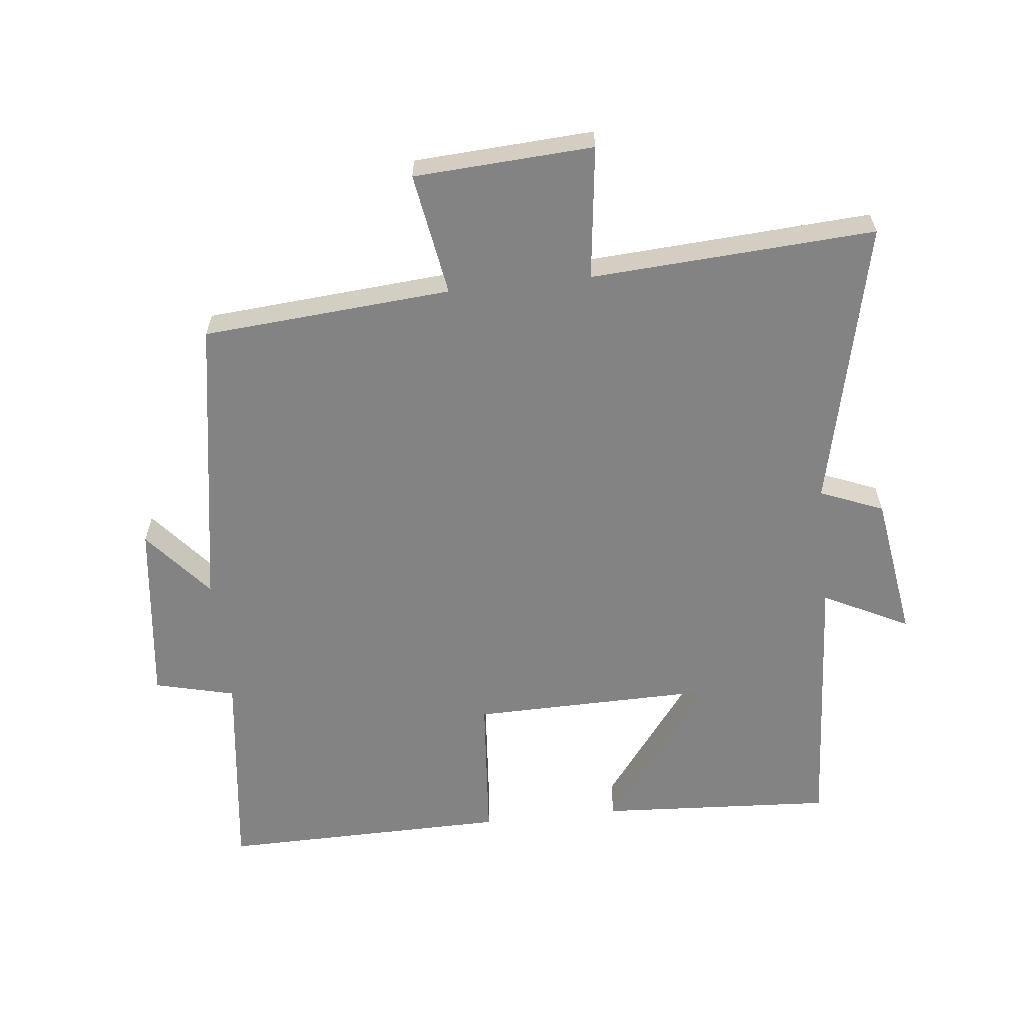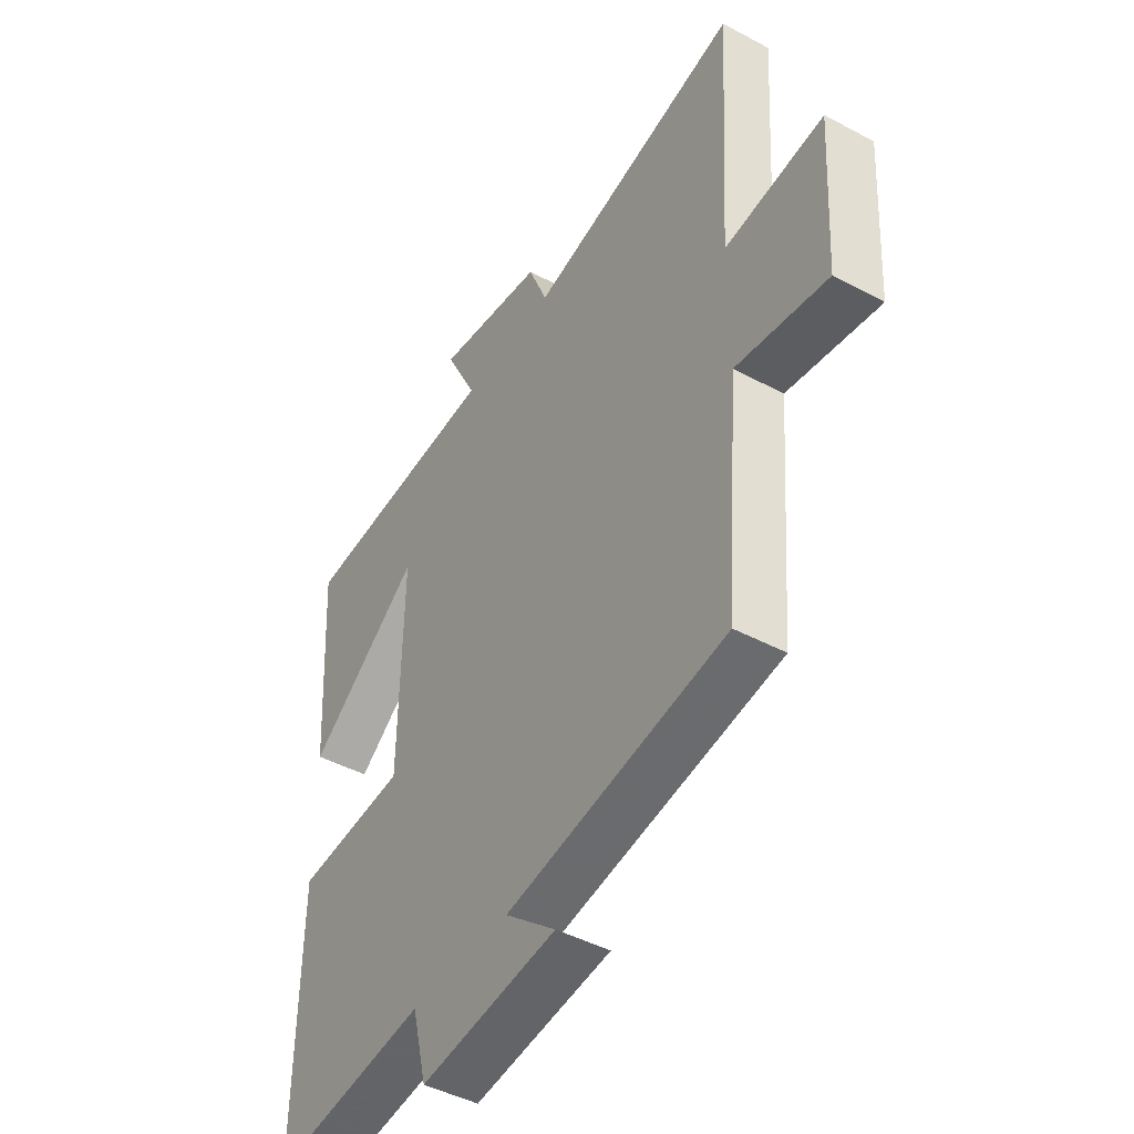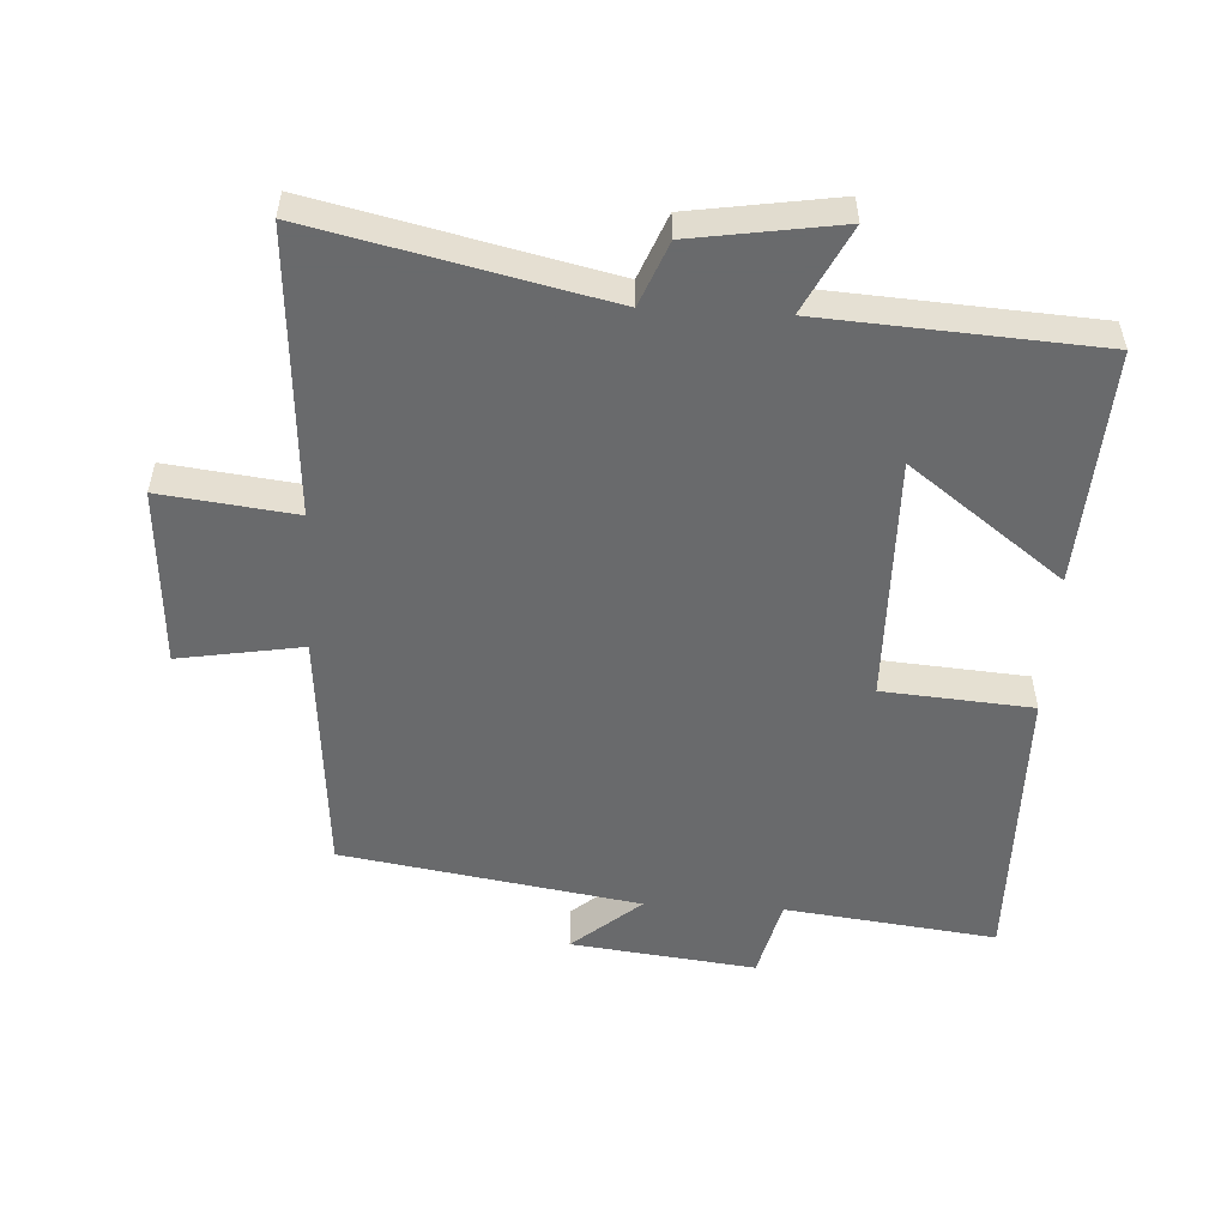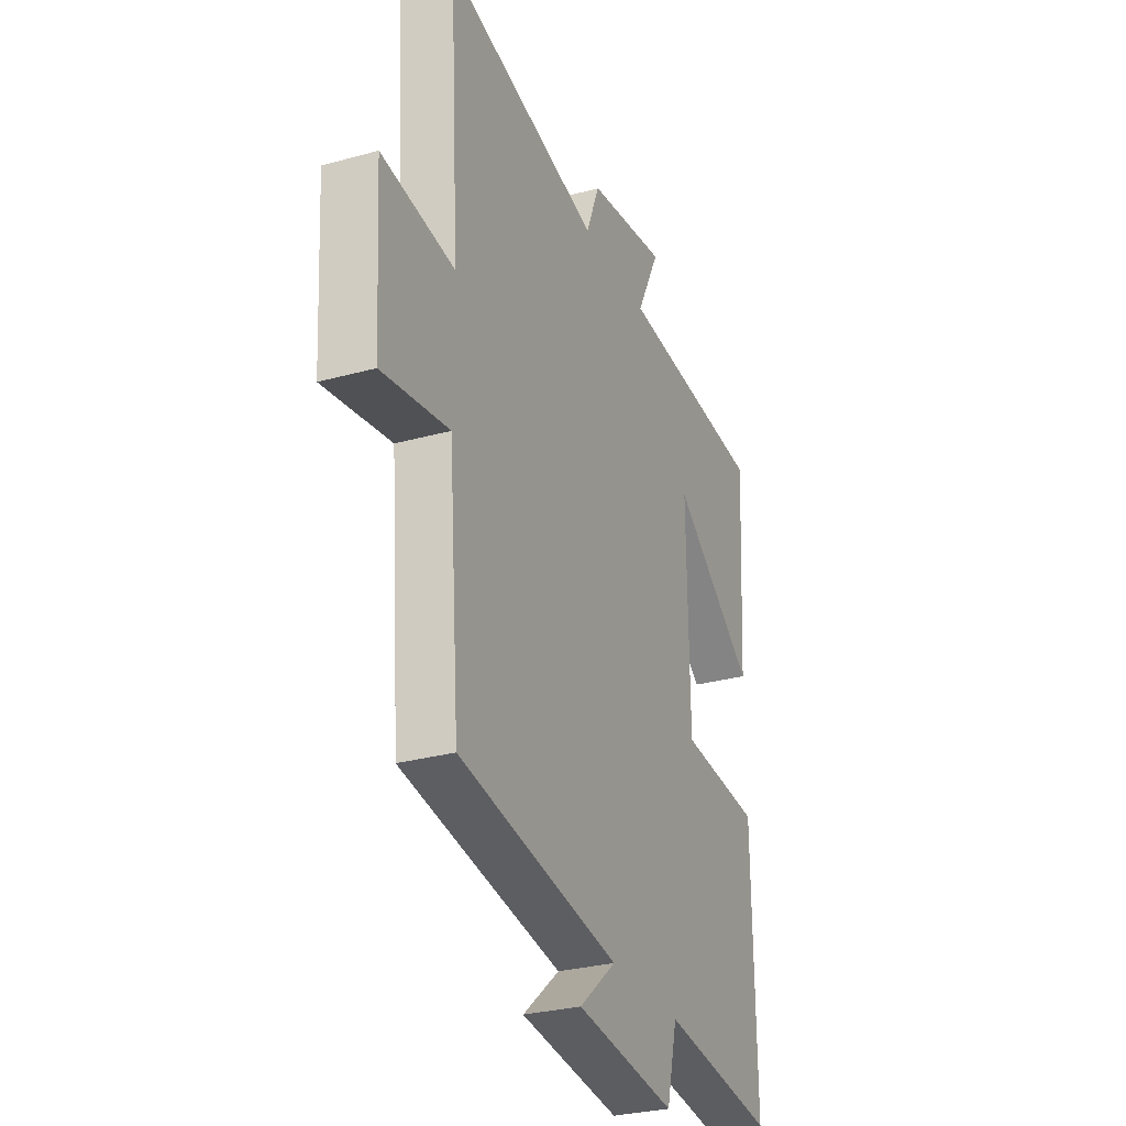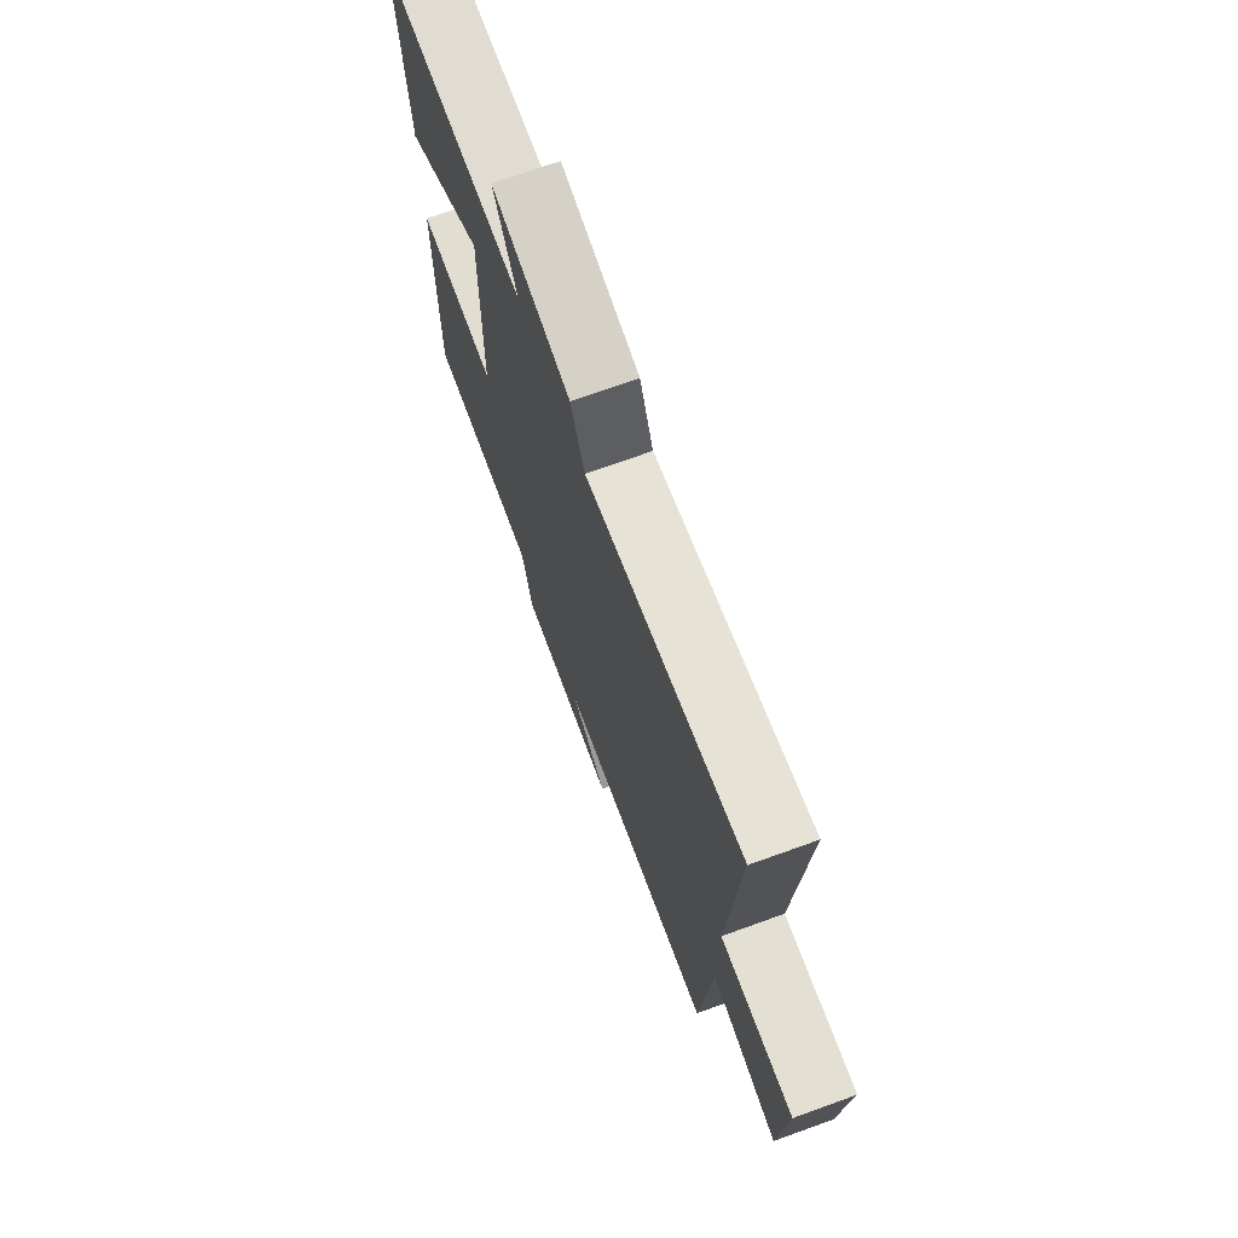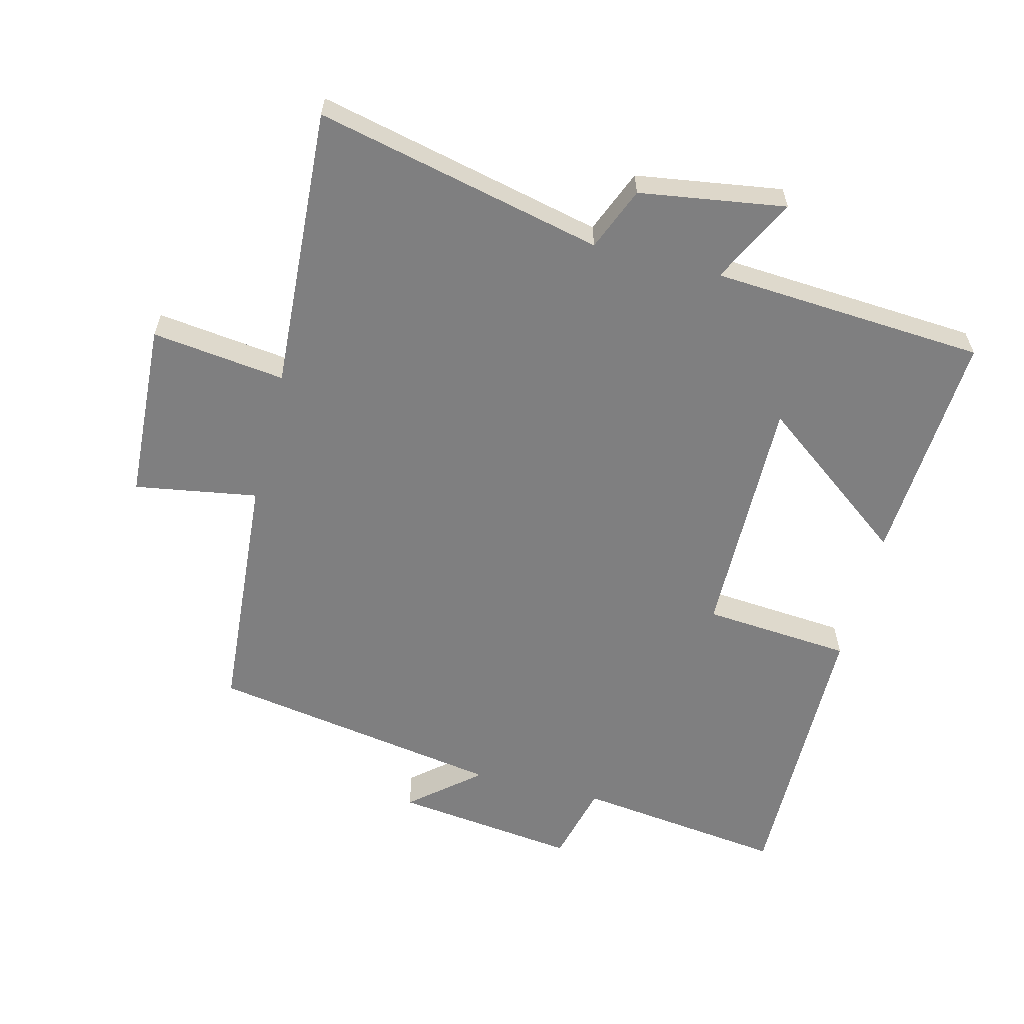
<metadata>
{"format":"obj","ext":"obj","renderer":"f3d","projection":"perspective","resolution":1024,"background":"white","views":[{"elev":-61.1,"azim":-83.8,"up":"+Y"},{"elev":-45.0,"azim":-121.8,"up":"+Z"},{"elev":-52.9,"azim":-3.1,"up":"+Y"},{"elev":-29.2,"azim":-67.7,"up":"+Z"},{"elev":72.2,"azim":-109.8,"up":"+Z"},{"elev":-59.8,"azim":-14.3,"up":"+Y"}]}
</metadata>
<code>
v 0.506 0.07 -0.54
v 0.186 0.07 -0.5
v 0.156 0.07 -0.622
v -0.124 0.07 -0.588
v -0.02 0.07 -0.5
v -0.47 0.07 -0.426
v -0.5 0.07 -0.048
v -0.687 0.07 -0.079
v -0.703 0.07 0.193
v -0.5 0.07 0.168
v -0.527 0.07 0.599
v -0.091 0.07 0.5
v -0.052 0.07 0.596
v 0.17 0.07 0.63
v 0.105 0.07 0.5
v 0.521 0.07 0.473
v 0.5 0.07 0.117
v 0.268 0.07 0.291
v 0.274 0.07 -0.083
v 0.5 0.07 -0.101
v 0.506 0 -0.54
v 0.186 0 -0.5
v 0.156 0 -0.622
v -0.124 0 -0.588
v -0.02 0 -0.5
v -0.47 0 -0.426
v -0.5 0 -0.048
v -0.687 0 -0.079
v -0.703 0 0.193
v -0.5 0 0.168
v -0.527 0 0.599
v -0.091 0 0.5
v -0.052 0 0.596
v 0.17 0 0.63
v 0.105 0 0.5
v 0.521 0 0.473
v 0.5 0 0.117
v 0.268 0 0.291
v 0.274 0 -0.083
v 0.5 0 -0.101
f 19 20 1 2
f 18 19 2 3
f 15 16 17 18
f 15 18 3
f 12 13 14 15
f 12 15 3
f 10 11 12 3
f 7 8 9 10
f 5 6 7 10
f 5 10 3
f 3 4 5
f 22 21 40 39
f 23 22 39 38
f 38 37 36 35
f 23 38 35
f 35 34 33 32
f 23 35 32
f 23 32 31 30
f 30 29 28 27
f 30 27 26 25
f 23 30 25
f 25 24 23
f 1 21 22 2
f 2 22 23 3
f 3 23 24 4
f 4 24 25 5
f 5 25 26 6
f 6 26 27 7
f 7 27 28 8
f 8 28 29 9
f 9 29 30 10
f 10 30 31 11
f 11 31 32 12
f 12 32 33 13
f 13 33 34 14
f 14 34 35 15
f 15 35 36 16
f 16 36 37 17
f 17 37 38 18
f 18 38 39 19
f 19 39 40 20
f 20 40 21 1

</code>
